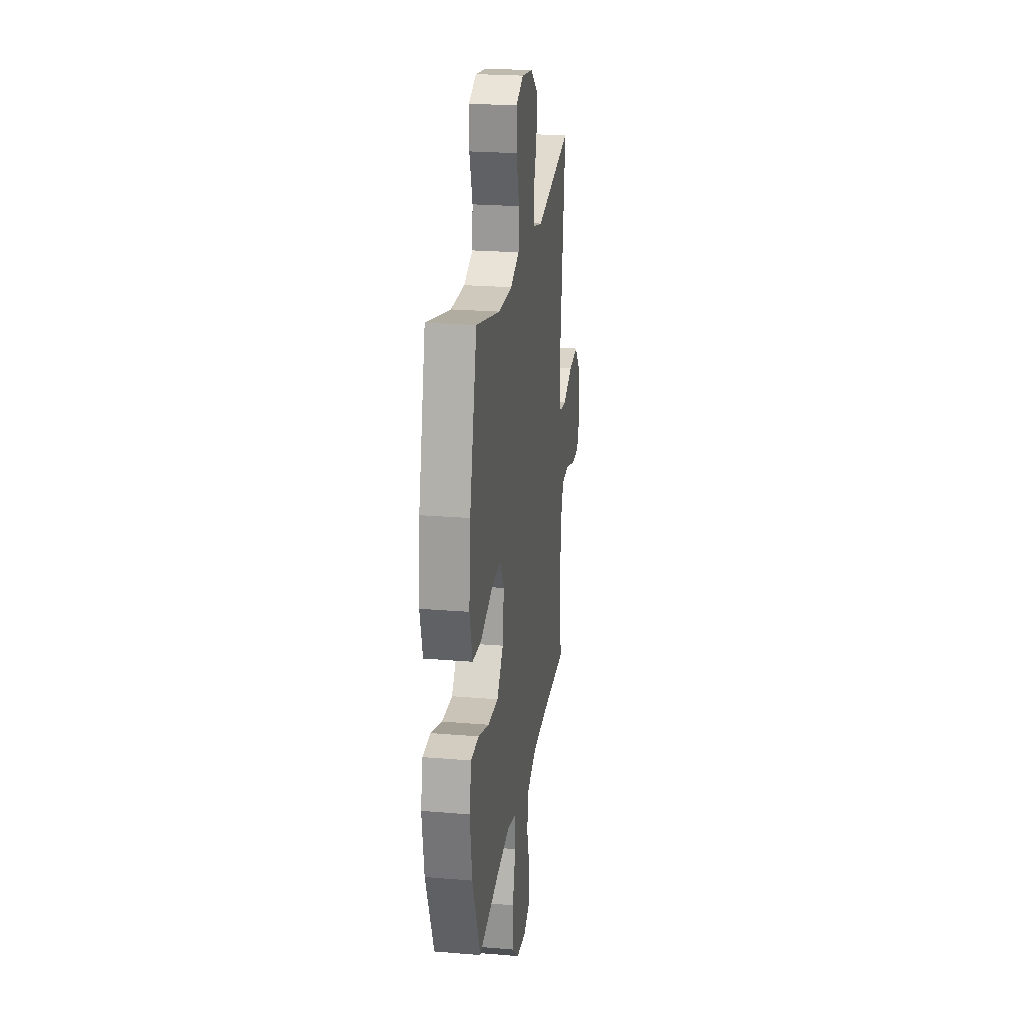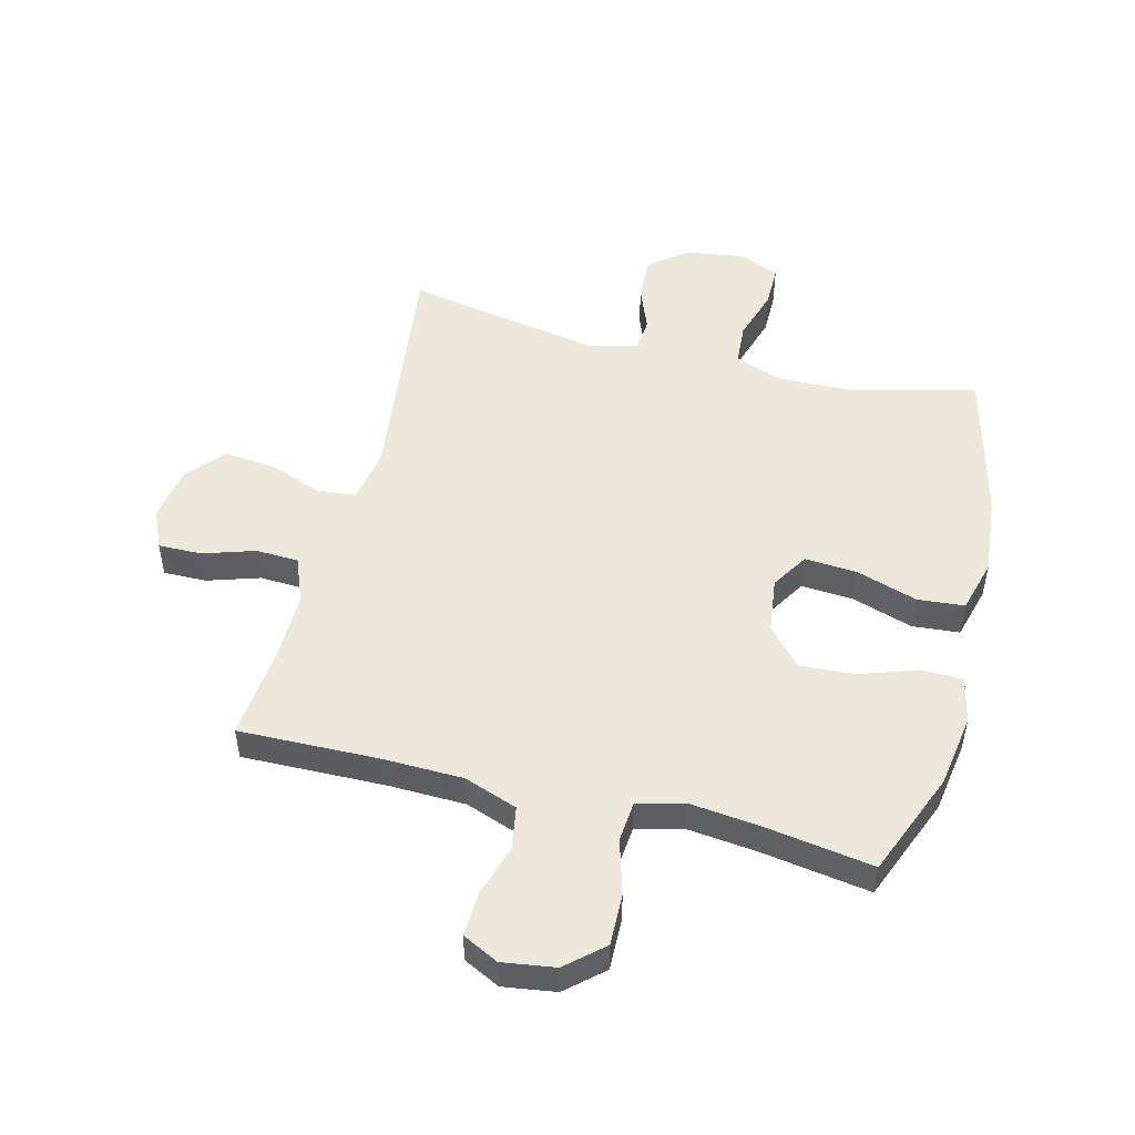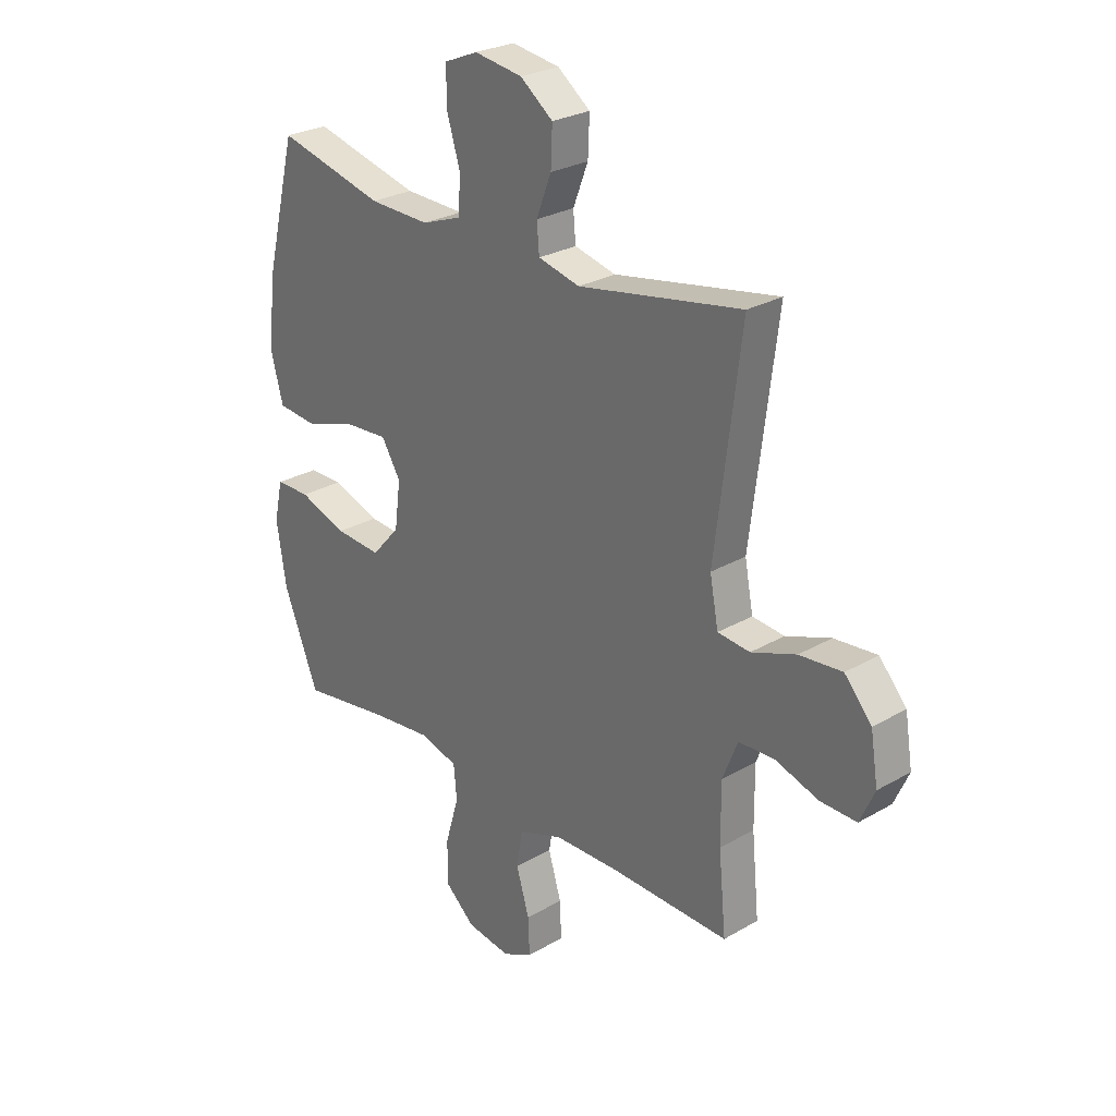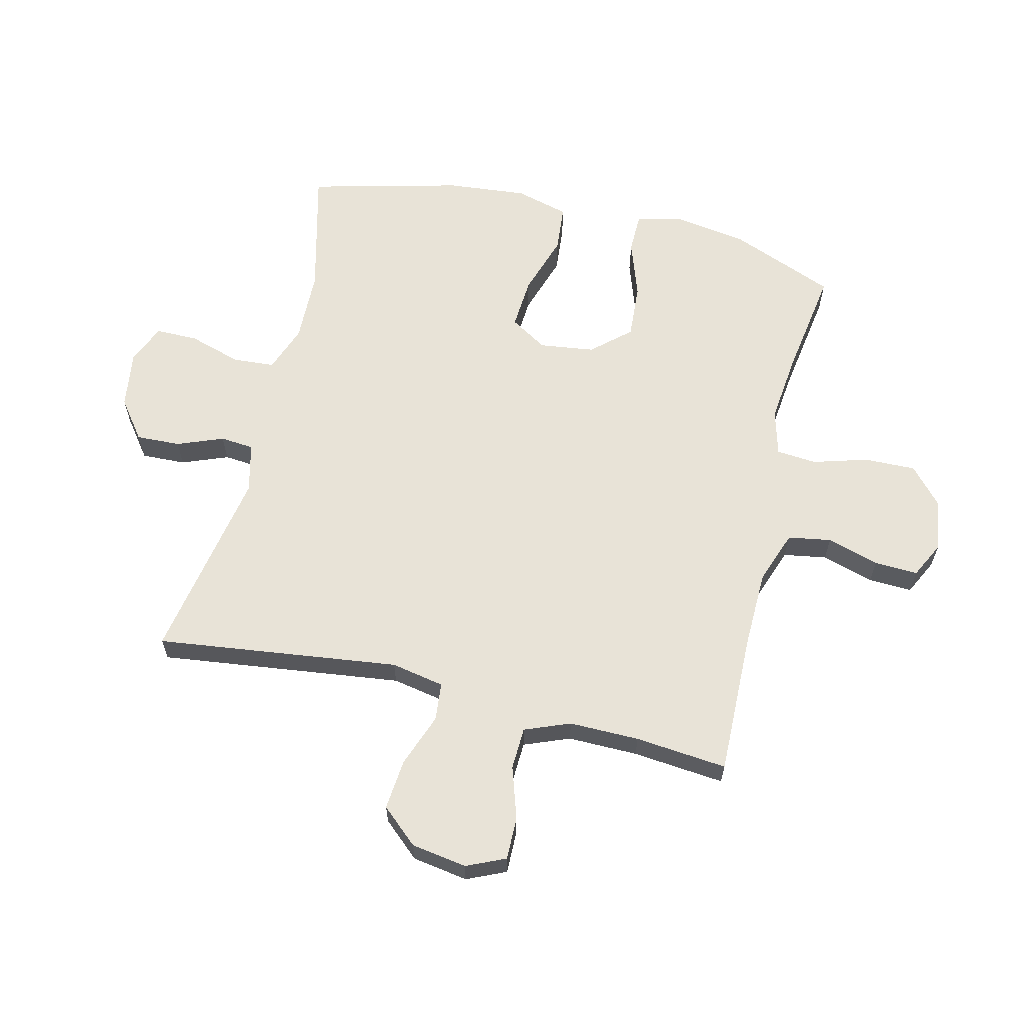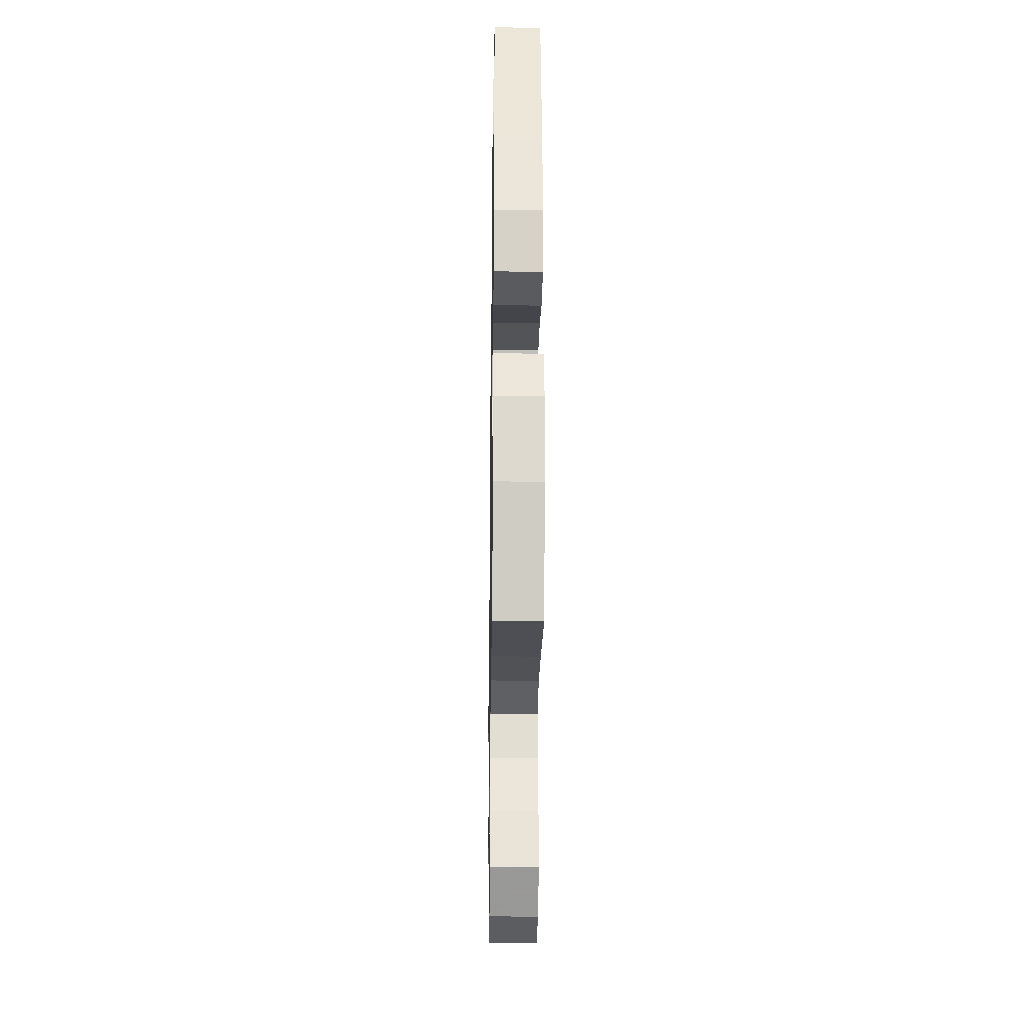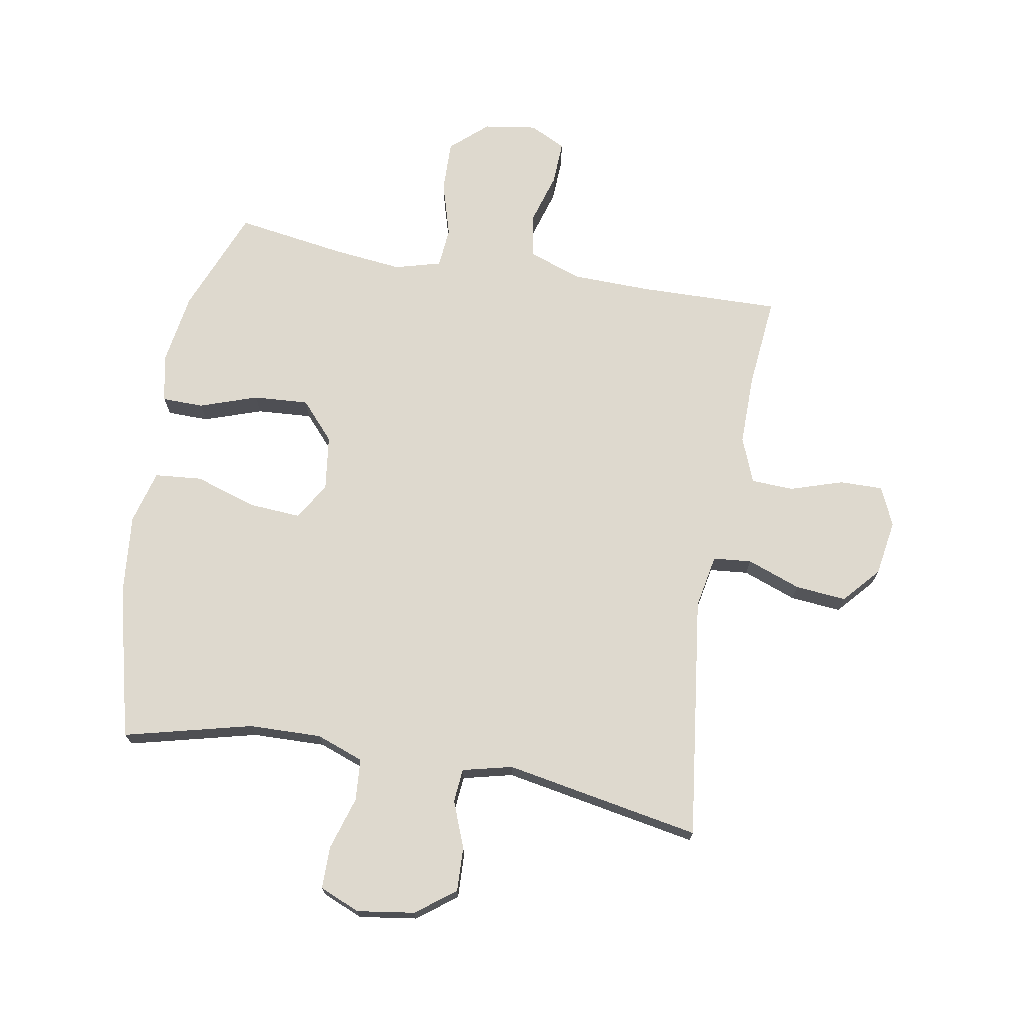
<metadata>
{"format":"obj","ext":"obj","renderer":"f3d","projection":"perspective","resolution":1024,"background":"white","views":[{"elev":23.6,"azim":-82.0,"up":"+Z"},{"elev":50.5,"azim":-165.7,"up":"+Y"},{"elev":26.9,"azim":48.0,"up":"+Z"},{"elev":62.4,"azim":103.5,"up":"+Y"},{"elev":-27.2,"azim":-90.8,"up":"+Z"},{"elev":71.5,"azim":9.9,"up":"+Y"}]}
</metadata>
<code>
v -0.5 0.07 -0.5
v -0.57 0.07 -0.325
v -0.589 0.07 -0.203
v -0.572 0.07 -0.125
v -0.503 0.07 -0.124
v -0.407 0.07 -0.157
v -0.315 0.07 -0.163
v -0.259 0.07 -0.1
v -0.247 0.07 -0.008
v -0.285 0.07 0.054
v -0.372 0.07 0.048
v -0.474 0.07 0.015
v -0.553 0.07 0.022
v -0.577 0.07 0.111
v -0.564 0.07 0.246
v -0.5 0.07 0.5
v -0.287 0.07 0.447
v -0.166 0.07 0.444
v -0.087 0.07 0.473
v -0.082 0.07 0.543
v -0.109 0.07 0.631
v -0.109 0.07 0.702
v -0.042 0.07 0.73
v 0.054 0.07 0.716
v 0.119 0.07 0.667
v 0.116 0.07 0.593
v 0.086 0.07 0.516
v 0.091 0.07 0.46
v 0.174 0.07 0.44
v 0.5 0.07 0.5
v 0.449 0.07 0.094
v 0.466 0.07 0.005
v 0.53 0.07 -0.001
v 0.619 0.07 0.032
v 0.704 0.07 0.04
v 0.758 0.07 -0.021
v 0.773 0.07 -0.114
v 0.744 0.07 -0.179
v 0.672 0.07 -0.178
v 0.585 0.07 -0.15
v 0.514 0.07 -0.153
v 0.484 0.07 -0.229
v 0.485 0.07 -0.346
v 0.5 0.07 -0.5
v 0.265 0.07 -0.495
v 0.133 0.07 -0.498
v 0.044 0.07 -0.53
v 0.032 0.07 -0.602
v 0.058 0.07 -0.689
v 0.061 0.07 -0.762
v 0.001 0.07 -0.792
v -0.087 0.07 -0.779
v -0.148 0.07 -0.725
v -0.146 0.07 -0.639
v -0.119 0.07 -0.547
v -0.125 0.07 -0.48
v -0.202 0.07 -0.459
v -0.319 0.07 -0.472
v -0.5 0 -0.5
v -0.57 0 -0.325
v -0.589 0 -0.203
v -0.572 0 -0.125
v -0.503 0 -0.124
v -0.407 0 -0.157
v -0.315 0 -0.163
v -0.259 0 -0.1
v -0.247 0 -0.008
v -0.285 0 0.054
v -0.372 0 0.048
v -0.474 0 0.015
v -0.553 0 0.022
v -0.577 0 0.111
v -0.564 0 0.246
v -0.5 0 0.5
v -0.287 0 0.447
v -0.166 0 0.444
v -0.087 0 0.473
v -0.082 0 0.543
v -0.109 0 0.631
v -0.109 0 0.702
v -0.042 0 0.73
v 0.054 0 0.716
v 0.119 0 0.667
v 0.116 0 0.593
v 0.086 0 0.516
v 0.091 0 0.46
v 0.174 0 0.44
v 0.5 0 0.5
v 0.449 0 0.094
v 0.466 0 0.005
v 0.53 0 -0.001
v 0.619 0 0.032
v 0.704 0 0.04
v 0.758 0 -0.021
v 0.773 0 -0.114
v 0.744 0 -0.179
v 0.672 0 -0.178
v 0.585 0 -0.15
v 0.514 0 -0.153
v 0.484 0 -0.229
v 0.485 0 -0.346
v 0.5 0 -0.5
v 0.265 0 -0.495
v 0.133 0 -0.498
v 0.044 0 -0.53
v 0.032 0 -0.602
v 0.058 0 -0.689
v 0.061 0 -0.762
v 0.001 0 -0.792
v -0.087 0 -0.779
v -0.148 0 -0.725
v -0.146 0 -0.639
v -0.119 0 -0.547
v -0.125 0 -0.48
v -0.202 0 -0.459
v -0.319 0 -0.472
f 52 53 54 55
f 52 55 56
f 51 52 56
f 48 49 50 51
f 48 51 56
f 47 48 56
f 46 47 56
f 45 46 56 57
f 43 44 45 57
f 37 38 39 40
f 37 40 41
f 36 37 41
f 33 34 35 36
f 33 36 41
f 32 33 41 42
f 29 30 31
f 28 29 31 32
f 24 25 26 27
f 24 27 28
f 23 24 28
f 20 21 22 23
f 19 20 23 28
f 18 19 28 32
f 14 15 16 17
f 11 12 13 14
f 10 11 14 17
f 9 10 17 18
f 3 4 5 6
f 3 6 7
f 58 1 2 3
f 58 3 7
f 57 58 7 8
f 32 42 43 57
f 18 32 57
f 8 9 18 57
f 113 112 111 110
f 114 113 110
f 114 110 109
f 109 108 107 106
f 114 109 106
f 114 106 105
f 114 105 104
f 115 114 104 103
f 115 103 102 101
f 98 97 96 95
f 99 98 95
f 99 95 94
f 94 93 92 91
f 99 94 91
f 100 99 91 90
f 89 88 87
f 90 89 87 86
f 85 84 83 82
f 86 85 82
f 86 82 81
f 81 80 79 78
f 86 81 78 77
f 90 86 77 76
f 75 74 73 72
f 72 71 70 69
f 75 72 69 68
f 76 75 68 67
f 64 63 62 61
f 65 64 61
f 61 60 59 116
f 65 61 116
f 66 65 116 115
f 115 101 100 90
f 115 90 76
f 115 76 67 66
f 1 59 60 2
f 2 60 61 3
f 3 61 62 4
f 4 62 63 5
f 5 63 64 6
f 6 64 65 7
f 7 65 66 8
f 8 66 67 9
f 9 67 68 10
f 10 68 69 11
f 11 69 70 12
f 12 70 71 13
f 13 71 72 14
f 14 72 73 15
f 15 73 74 16
f 16 74 75 17
f 17 75 76 18
f 18 76 77 19
f 19 77 78 20
f 20 78 79 21
f 21 79 80 22
f 22 80 81 23
f 23 81 82 24
f 24 82 83 25
f 25 83 84 26
f 26 84 85 27
f 27 85 86 28
f 28 86 87 29
f 29 87 88 30
f 30 88 89 31
f 31 89 90 32
f 32 90 91 33
f 33 91 92 34
f 34 92 93 35
f 35 93 94 36
f 36 94 95 37
f 37 95 96 38
f 38 96 97 39
f 39 97 98 40
f 40 98 99 41
f 41 99 100 42
f 42 100 101 43
f 43 101 102 44
f 44 102 103 45
f 45 103 104 46
f 46 104 105 47
f 47 105 106 48
f 48 106 107 49
f 49 107 108 50
f 50 108 109 51
f 51 109 110 52
f 52 110 111 53
f 53 111 112 54
f 54 112 113 55
f 55 113 114 56
f 56 114 115 57
f 57 115 116 58
f 58 116 59 1

</code>
